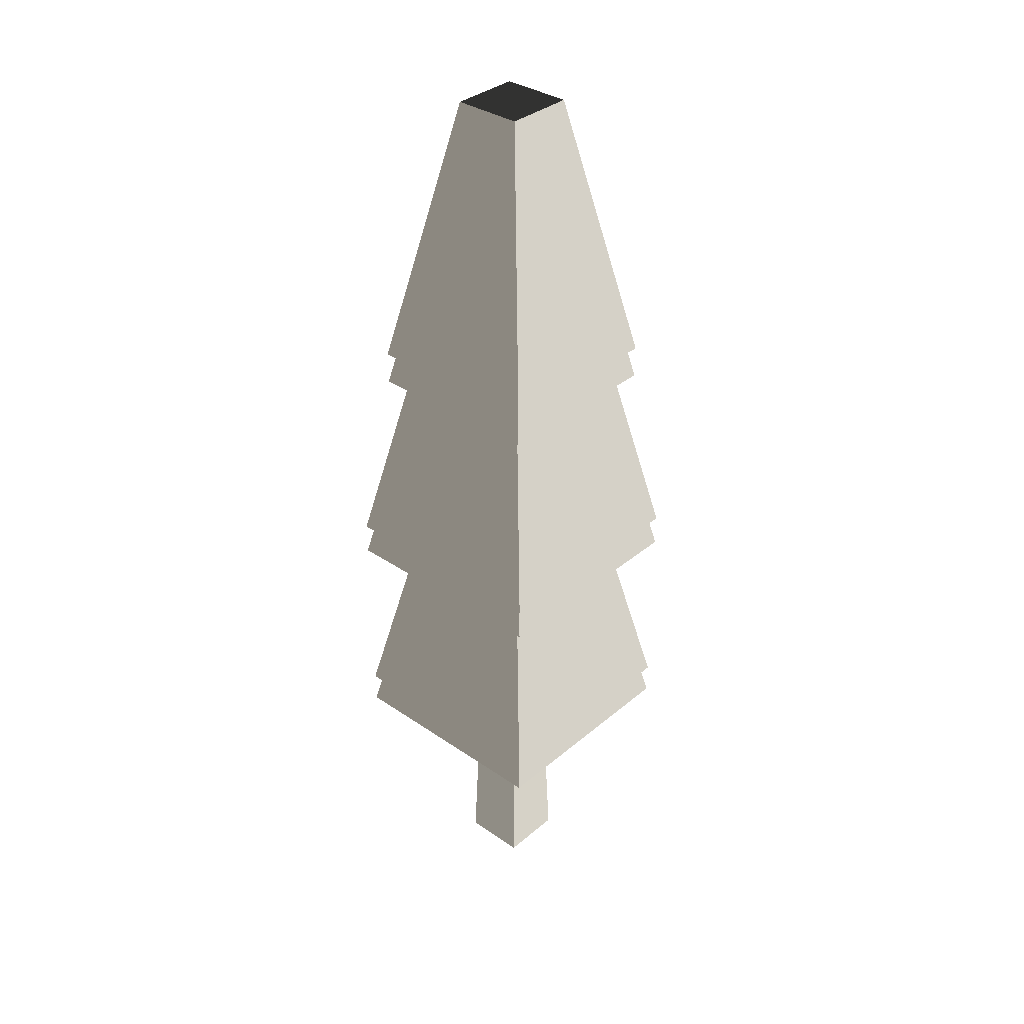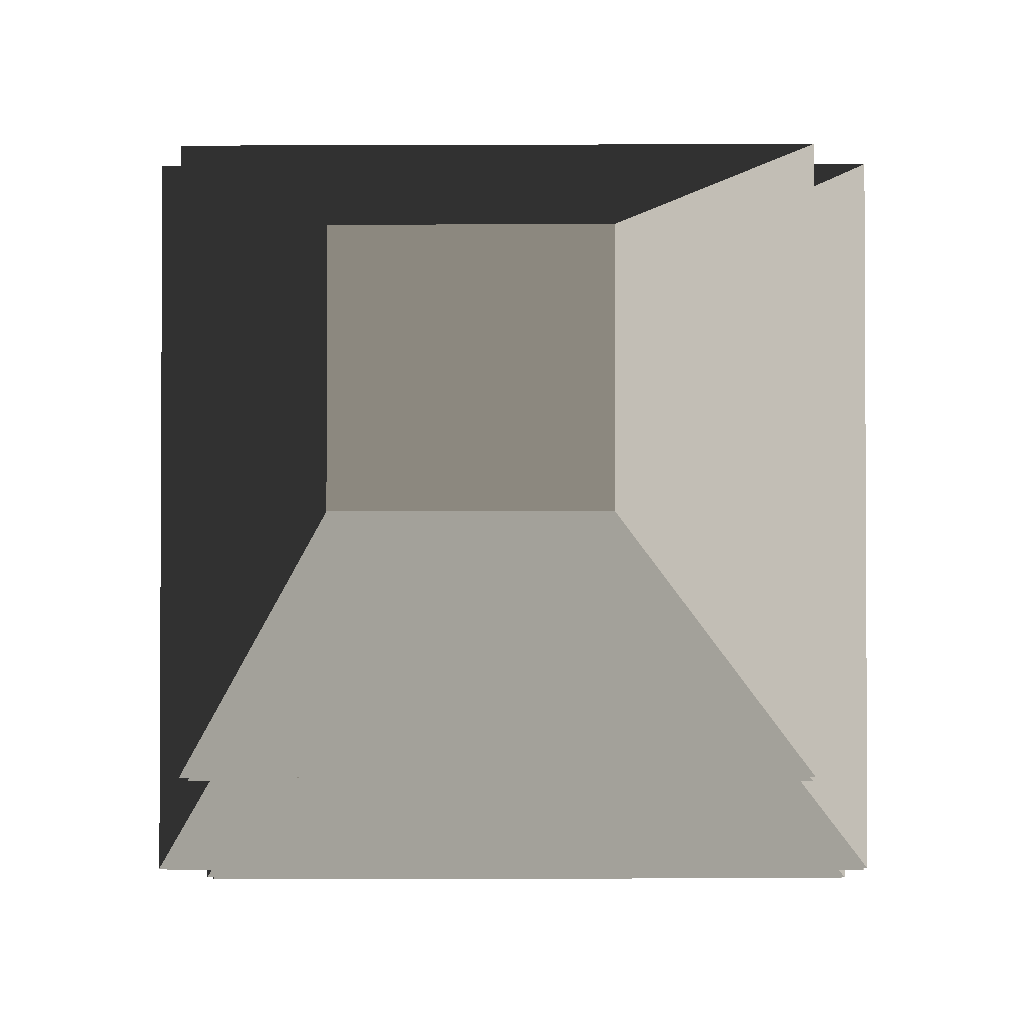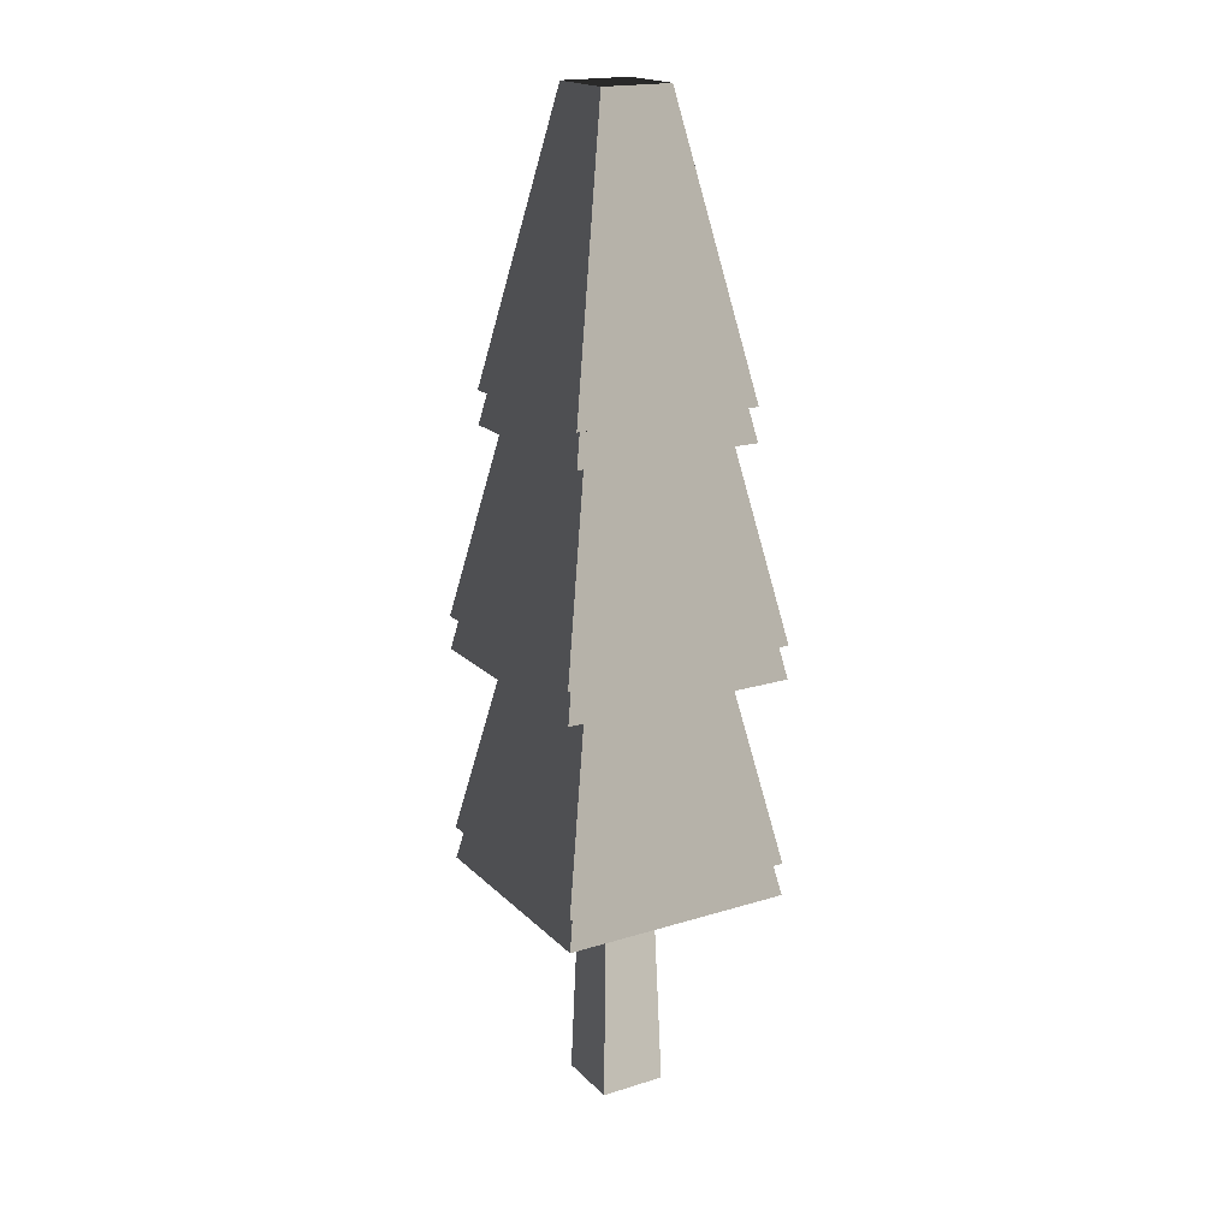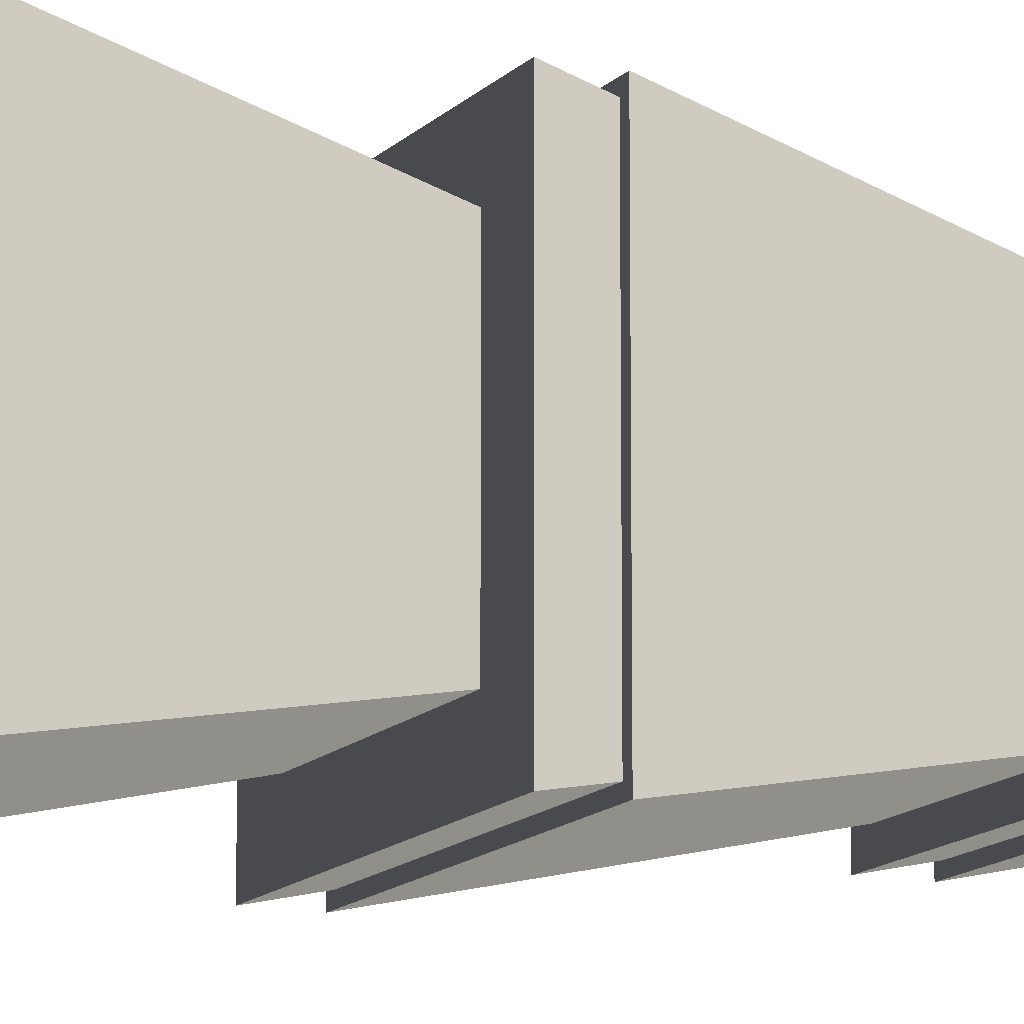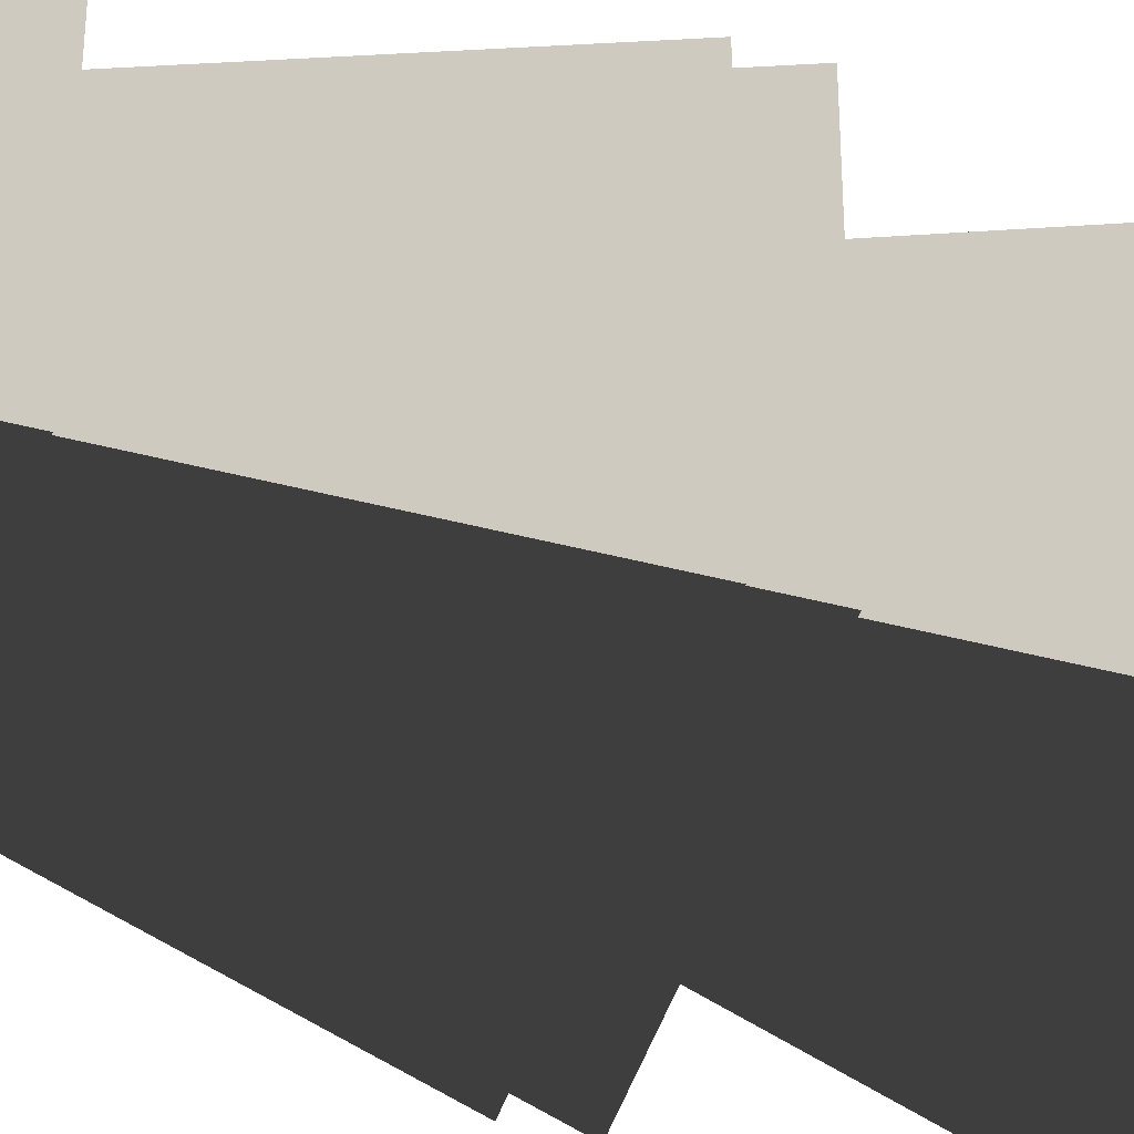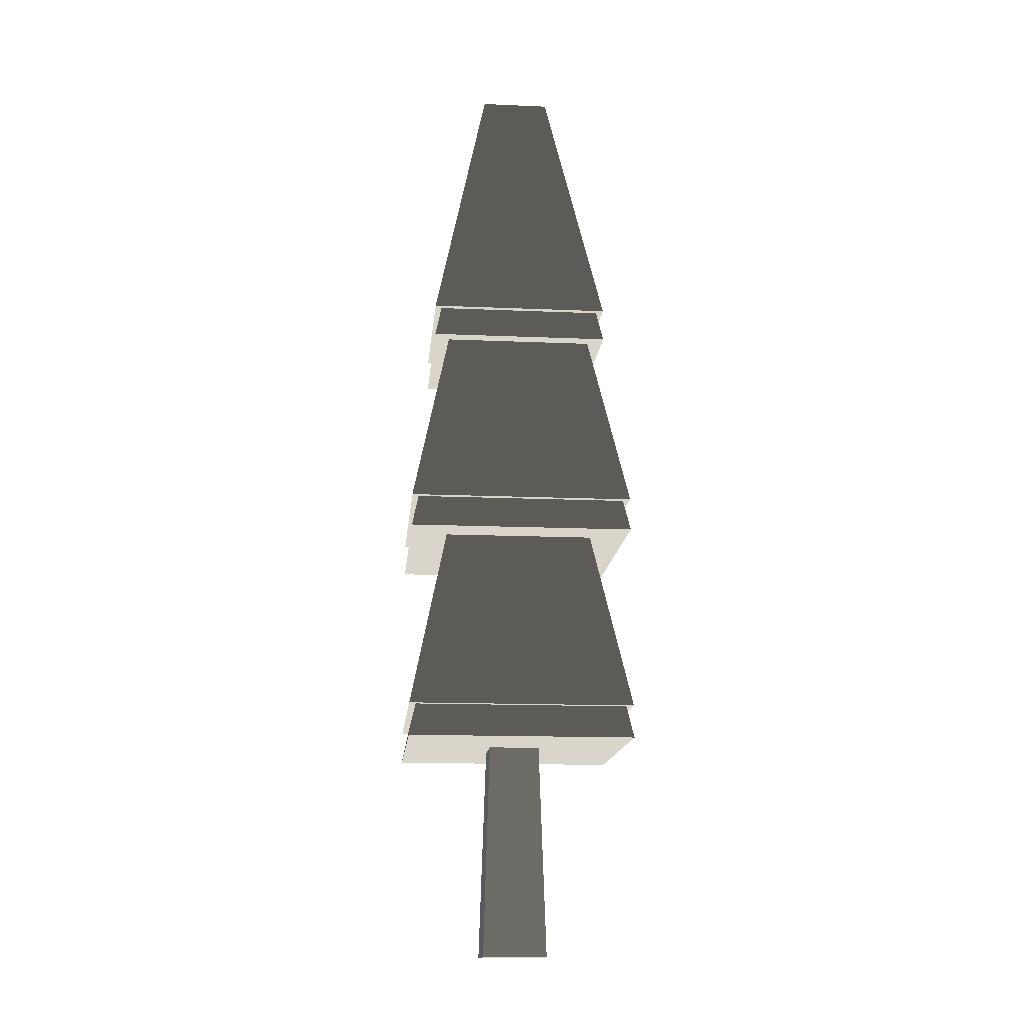
<metadata>
{"format":"obj","ext":"obj","renderer":"f3d","projection":"perspective","resolution":1024,"background":"white","views":[{"elev":35.3,"azim":42.2,"up":"+Z"},{"elev":-4.2,"azim":1.2,"up":"+Y"},{"elev":19.1,"azim":-30.3,"up":"+Z"},{"elev":-13.2,"azim":-115.4,"up":"+Y"},{"elev":-45.8,"azim":72.5,"up":"+Y"},{"elev":-15.1,"azim":-5.2,"up":"+Z"}]}
</metadata>
<code>
v 0.8442 0.8371 2.159
v 0.8442 -0.8429 2.159
v 0.3259 -0.3247 4.679
v 0.3259 0.3188 4.679
v 0.8442 -0.8429 2.159
v -0.8358 -0.8429 2.159
v -0.3176 -0.3247 4.679
v 0.3259 -0.3247 4.679
v -0.8358 -0.8429 2.159
v -0.8358 0.8371 2.159
v -0.3176 0.3188 4.679
v -0.3176 -0.3247 4.679
v -0.8358 0.8371 2.159
v 0.8442 0.8371 2.159
v 0.3259 0.3188 4.679
v -0.3176 0.3188 4.679
v 0.3259 0.3188 4.679
v 0.3259 -0.3247 4.679
v -0.3176 -0.3247 4.679
v -0.3176 0.3188 4.679
v -0.8358 -0.8429 1.859
v -0.8358 0.8371 1.859
v -0.7741 0.7754 2.159
v -0.7741 -0.7812 2.159
v -0.8358 0.8371 1.859
v 0.8442 0.8371 1.859
v 0.7825 0.7754 2.159
v -0.7741 0.7754 2.159
v 0.8442 0.8371 1.859
v 0.8442 -0.8429 1.859
v 0.7825 -0.7812 2.159
v 0.7825 0.7754 2.159
v 0.8442 -0.8429 1.859
v -0.8358 -0.8429 1.859
v -0.7741 -0.7812 2.159
v 0.7825 -0.7812 2.159
v -1.046 -1.053 -0.1559
v -1.046 1.047 -0.1559
v -0.9841 0.9854 0.1441
v -0.9842 -0.9912 0.1441
v -1.046 1.047 -0.1559
v 1.054 1.047 -0.1559
v 0.9925 0.9854 0.1441
v -0.9841 0.9854 0.1441
v 1.054 1.047 -0.1559
v 1.054 -1.053 -0.1559
v 0.9925 -0.9912 0.1441
v 0.9925 0.9854 0.1441
v 1.054 -1.053 -0.1559
v -1.046 -1.053 -0.1559
v -0.9842 -0.9912 0.1441
v 0.9925 -0.9912 0.1441
v -1.046 -1.053 -1.856
v -1.046 1.047 -1.856
v -0.6962 0.6975 -0.1559
v -0.6962 -0.7033 -0.1559
v -1.046 1.047 -1.856
v 1.054 1.047 -1.856
v 0.7045 0.6975 -0.1559
v -0.6962 0.6975 -0.1559
v 1.054 1.047 -1.856
v 1.054 -1.053 -1.856
v 0.7045 -0.7033 -0.1559
v 0.7045 0.6975 -0.1559
v 1.054 -1.053 -1.856
v -1.046 -1.053 -1.856
v -0.6962 -0.7033 -0.1559
v 0.7045 -0.7033 -0.1559
v -1.046 -1.053 -2.156
v -1.046 1.047 -2.156
v -0.9841 0.9854 -1.856
v -0.9842 -0.9912 -1.856
v -1.046 1.047 -2.156
v 1.054 1.047 -2.156
v 0.9925 0.9854 -1.856
v -0.9841 0.9854 -1.856
v 1.054 1.047 -2.156
v 1.054 -1.053 -2.156
v 0.9925 -0.9912 -1.856
v 0.9925 0.9854 -1.856
v 1.054 -1.053 -2.156
v -1.046 -1.053 -2.156
v -0.9842 -0.9912 -1.856
v 0.9925 -0.9912 -1.856
v -0.2327 -0.2397 -2.156
v -0.2958 -0.3029 -4.13
v -0.2958 0.2971 -4.13
v -0.2327 0.1629 -2.156
v -0.2327 0.2339 -2.156
v -0.2958 0.2971 -4.13
v 0.3042 0.2971 -4.13
v 0.241 0.2339 -2.156
v -0.2327 0.2339 -2.156
v 0.3042 0.2971 -4.13
v 0.3042 -0.3029 -4.13
v 0.241 -0.2397 -2.156
v 0.241 0.2339 -2.156
v 0.3042 -0.3029 -4.13
v -0.2958 -0.3029 -4.13
v -0.2327 -0.2397 -2.156
v 0.241 -0.2397 -2.156
v -0.2958 0.2971 -4.13
v -0.2958 -0.3029 -4.13
v 0.3042 -0.3029 -4.13
v 0.3042 0.2971 -4.13
v -1.046 1.047 -2.156
v -1.046 -1.053 -2.156
v 1.054 -1.053 -2.156
v 1.054 1.047 -2.156
v -1.046 1.047 -1.856
v -1.046 -1.053 -1.856
v 1.054 -1.053 -1.856
v 1.054 1.047 -1.856
v -1.046 1.047 -0.1559
v -1.046 -1.053 -0.1559
v 1.054 -1.053 -0.1559
v 1.054 1.047 -0.1559
v -1.046 1.047 0.1441
v 1.054 1.047 0.1441
v 0.7015 0.6944 1.859
v -0.6931 0.6944 1.859
v -1.046 -1.053 0.1441
v -1.046 1.047 0.1441
v -0.6931 0.6944 1.859
v -0.6932 -0.7002 1.859
v 1.054 -1.053 0.1441
v -1.046 -1.053 0.1441
v -0.6932 -0.7002 1.859
v 0.7015 -0.7002 1.859
v 1.054 1.047 0.1441
v 1.054 -1.053 0.1441
v 0.7015 -0.7002 1.859
v 0.7015 0.6944 1.859
v -1.046 -1.053 0.1441
v 1.054 -1.053 0.1441
v 1.054 1.047 0.1441
v -1.046 1.047 0.1441
v -0.8358 0.8371 1.859
v -0.8358 -0.8429 1.859
v 0.8442 -0.8429 1.859
v 0.8442 0.8371 1.859
v 0.8442 0.8371 2.159
v -0.8358 0.8371 2.159
v -0.8358 -0.8429 2.159
v 0.8442 -0.8429 2.159
g PineTree3_(21)_859_71
f 1 3 2
f 1 4 3
f 5 7 6
f 5 8 7
f 9 11 10
f 9 12 11
f 13 15 14
f 13 16 15
f 17 19 18
f 17 20 19
f 21 23 22
f 21 24 23
f 25 27 26
f 25 28 27
f 29 31 30
f 29 32 31
f 33 35 34
f 33 36 35
f 37 39 38
f 37 40 39
f 41 43 42
f 41 44 43
f 45 47 46
f 45 48 47
f 49 51 50
f 49 52 51
f 53 55 54
f 53 56 55
f 57 59 58
f 57 60 59
f 61 63 62
f 61 64 63
f 65 67 66
f 65 68 67
f 69 71 70
f 69 72 71
f 73 75 74
f 73 76 75
f 77 79 78
f 77 80 79
f 81 83 82
f 81 84 83
f 85 87 86
f 87 85 88
f 87 88 89
f 90 92 91
f 90 93 92
f 94 96 95
f 94 97 96
f 98 100 99
f 98 101 100
f 102 104 103
f 102 105 104
f 106 108 107
f 106 109 108
f 110 112 111
f 110 113 112
f 114 116 115
f 114 117 116
f 118 120 119
f 118 121 120
f 122 124 123
f 122 125 124
f 126 128 127
f 126 129 128
f 130 132 131
f 130 133 132
f 134 136 135
f 134 137 136
f 138 140 139
f 138 141 140
f 142 144 143
f 142 145 144

</code>
